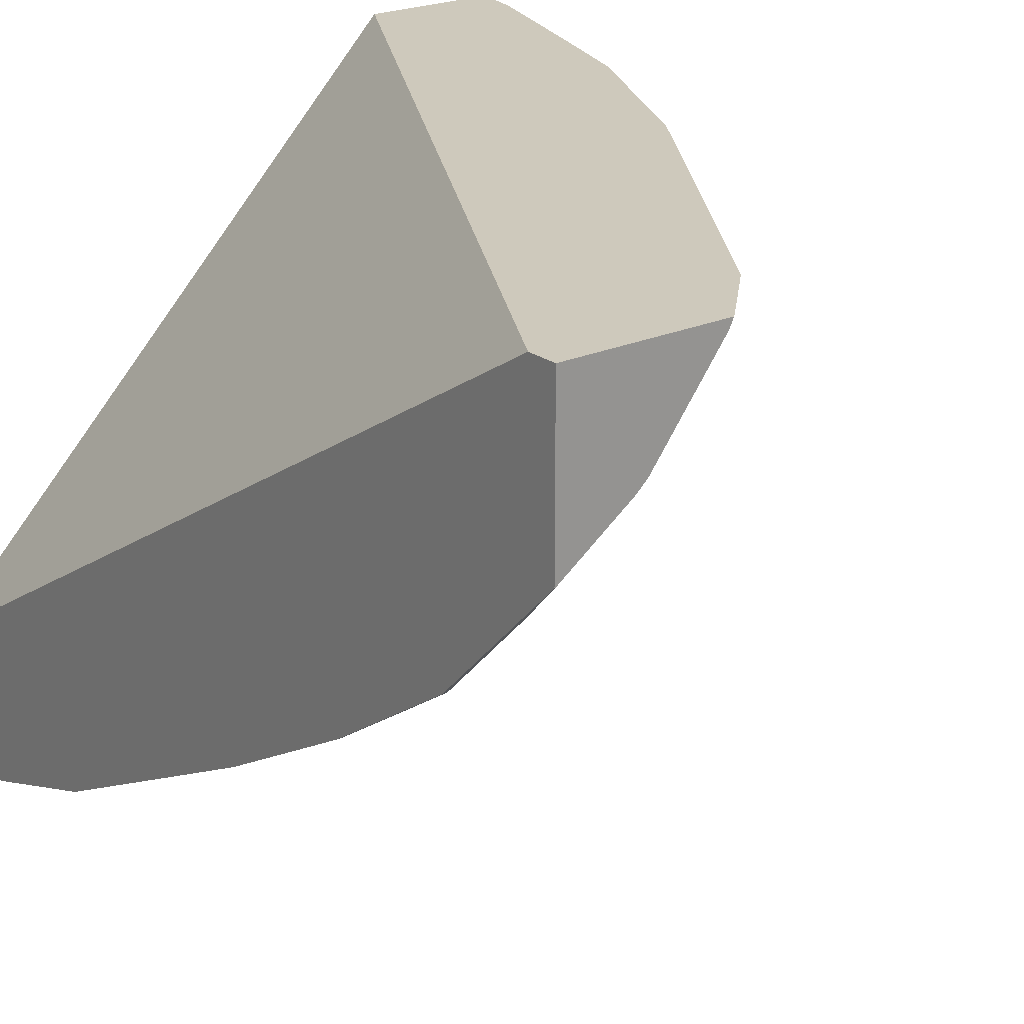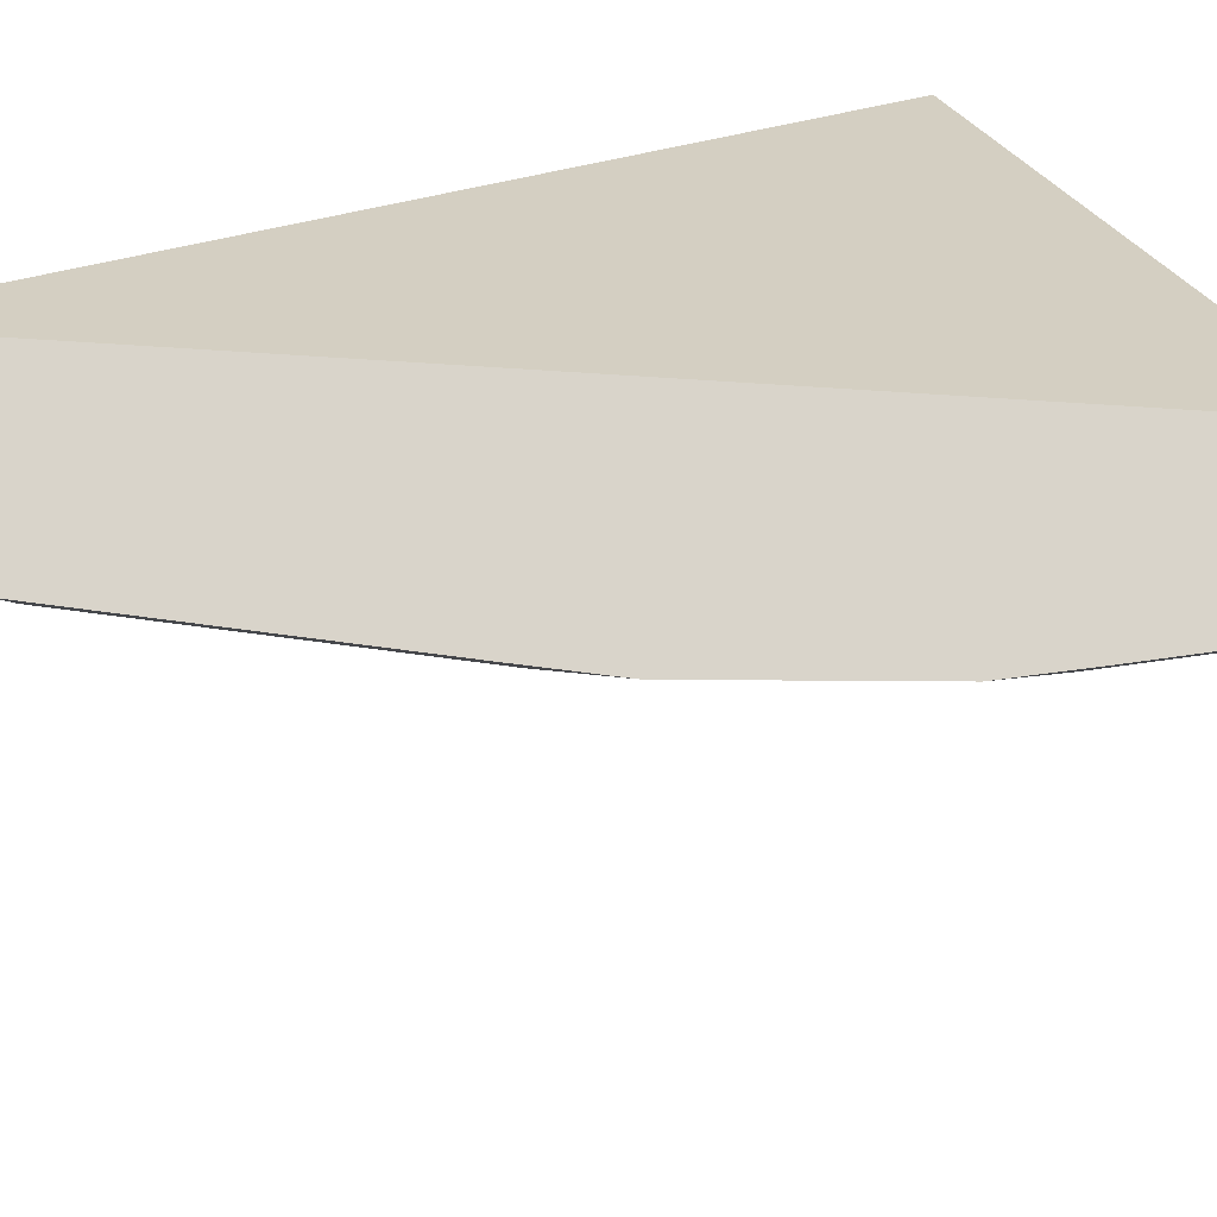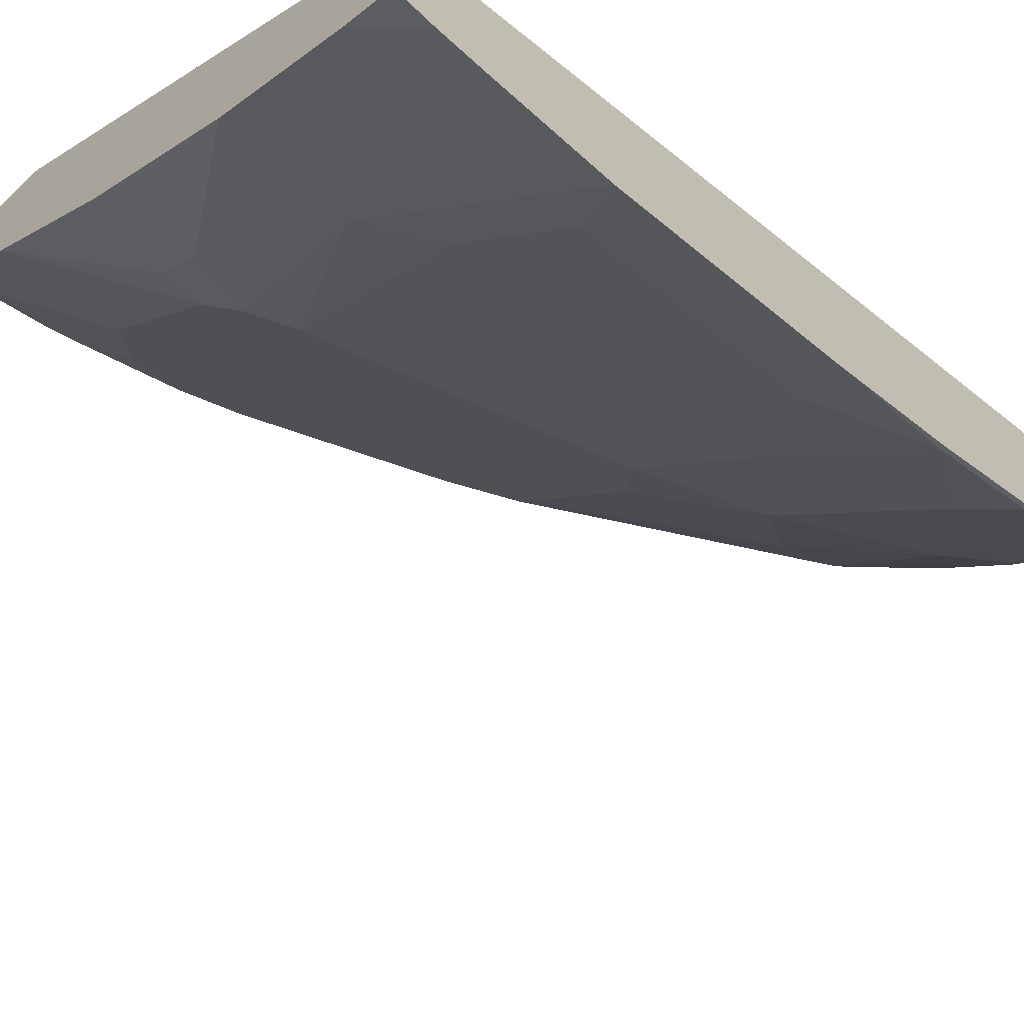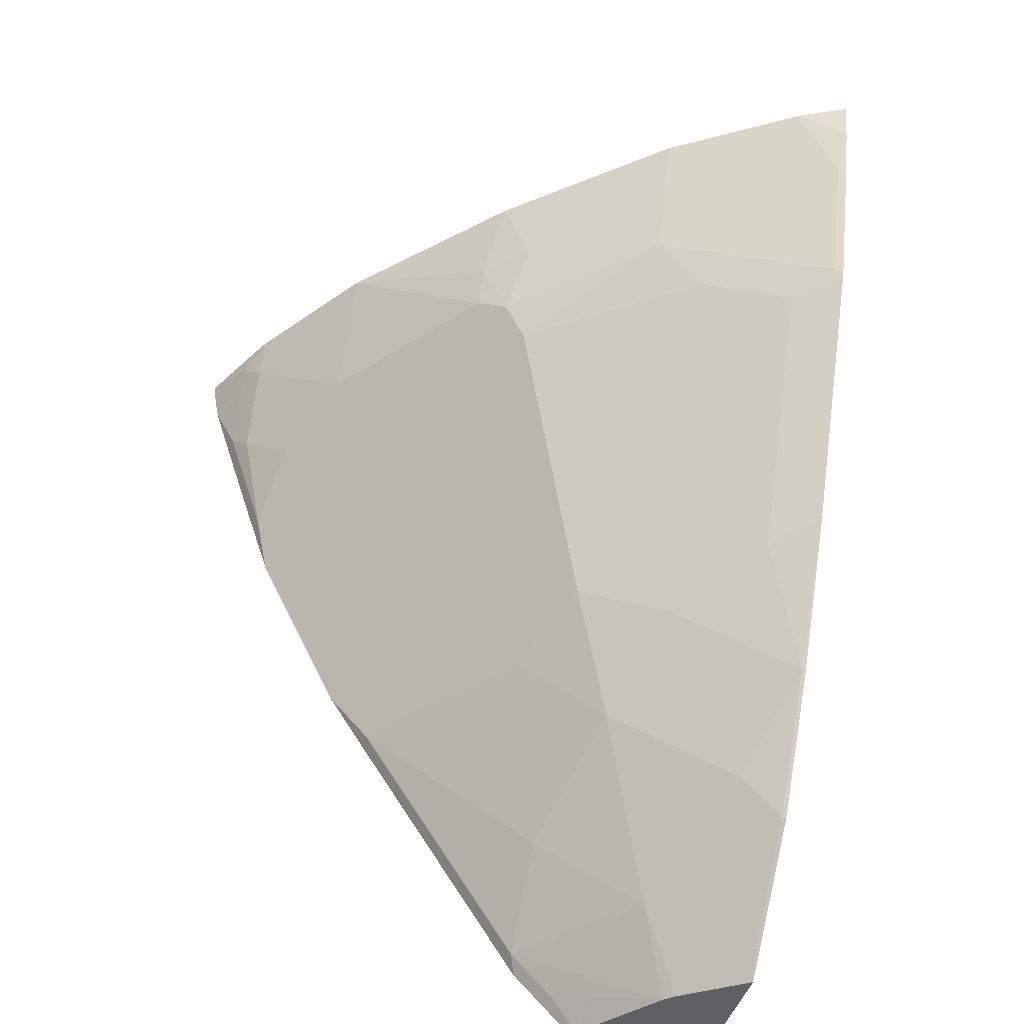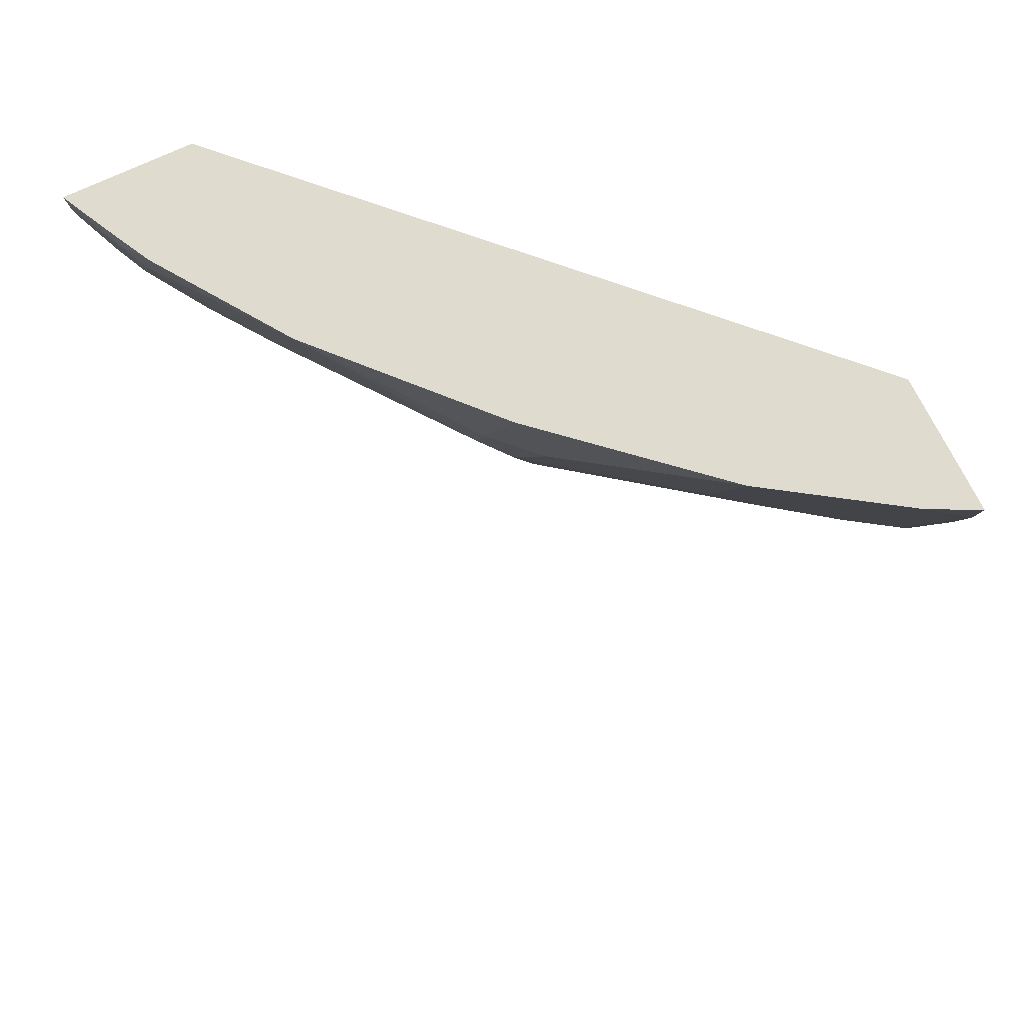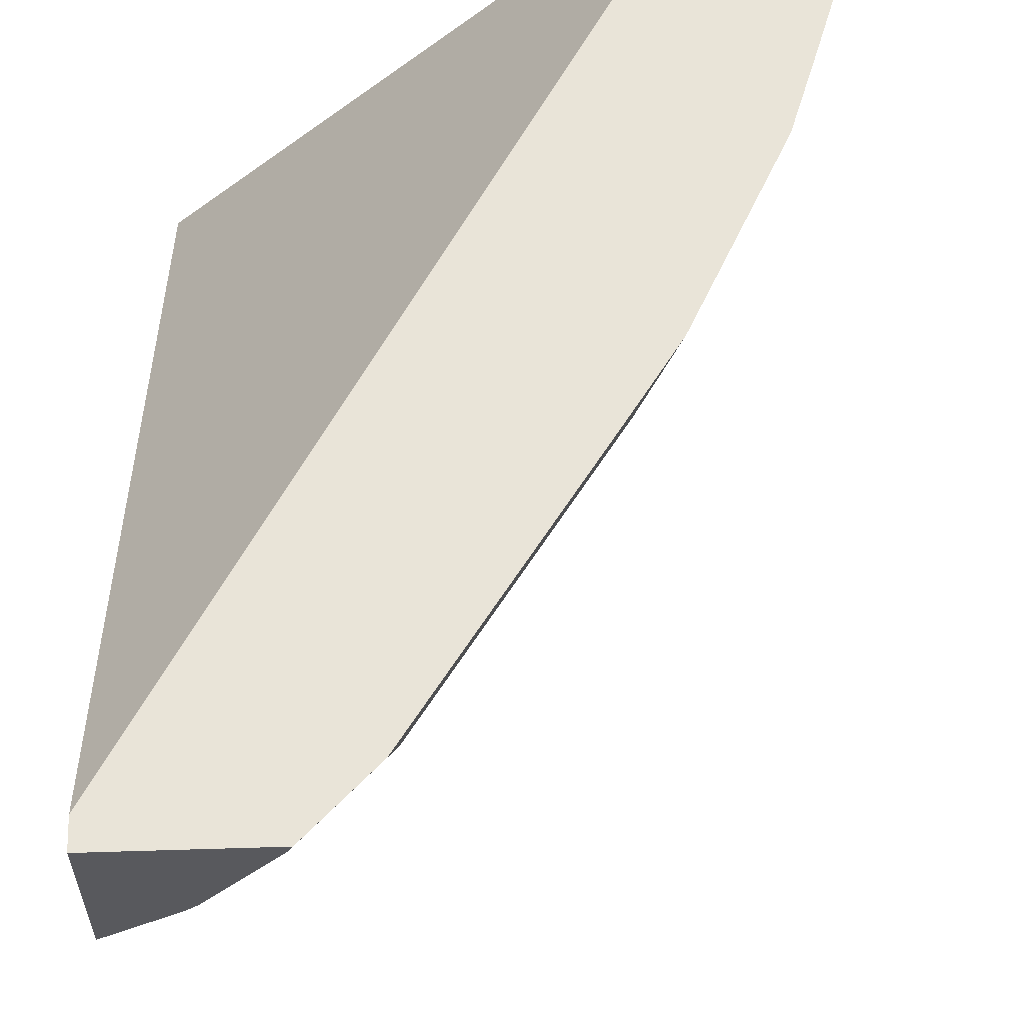
<metadata>
{"format":"obj","ext":"obj","renderer":"f3d","projection":"perspective","resolution":1024,"background":"white","views":[{"elev":22.3,"azim":-38.1,"up":"+Z"},{"elev":74.8,"azim":63.8,"up":"+Z"},{"elev":-65.0,"azim":-136.4,"up":"+Z"},{"elev":-44.2,"azim":163.6,"up":"+Y"},{"elev":70.4,"azim":154.3,"up":"+Y"},{"elev":59.8,"azim":-1.8,"up":"+Z"}]}
</metadata>
<code>
v 0.586 -0.1132 -0.3008
v 0.53 -0.1132 -0.3008
v 0.5847 -0.1231 -0.3008
v 0.5734 -0.1212 -0.3263
v 0.5774 -0.1132 -0.3183
v 0.3197 -0.1132 -0.5167
v 0.3197 -0.4789 -0.3008
v 0.5832 -0.1305 -0.3008
v 0.5824 -0.1342 -0.3008
v 0.5734 -0.1585 -0.3077
v 0.5664 -0.1305 -0.3356
v 0.5657 -0.1132 -0.3414
v 0.572 -0.1132 -0.329
v 0.3197 -0.1132 -0.5764
v 0.3197 -0.4909 -0.3008
v 0.5768 -0.1516 -0.3008
v 0.5664 -0.1678 -0.317
v 0.5547 -0.2144 -0.3077
v 0.5279 -0.1132 -0.3974
v 0.5477 -0.1492 -0.3543
v 0.3288 -0.1132 -0.5719
v 0.3197 -0.1299 -0.5733
v 0.3197 -0.4909 -0.3668
v 0.3842 -0.4909 -0.3008
v 0.5581 -0.2076 -0.3008
v 0.5291 -0.1678 -0.373
v 0.5477 -0.1865 -0.3356
v 0.5471 -0.24 -0.3008
v 0.5454 -0.2331 -0.3077
v 0.4653 -0.1132 -0.4666
v 0.4732 -0.1678 -0.4475
v 0.4724 -0.1492 -0.4537
v 0.3404 -0.1132 -0.566
v 0.3197 -0.1302 -0.5732
v 0.3201 -0.4909 -0.3668
v 0.3197 -0.4903 -0.3675
v 0.3824 -0.4909 -0.3045
v 0.3928 -0.4823 -0.3008
v 0.4522 -0.2518 -0.4196
v 0.4522 -0.1958 -0.4568
v 0.526 -0.2822 -0.3008
v 0.5268 -0.2704 -0.3077
v 0.3974 -0.1132 -0.5279
v 0.4537 -0.1492 -0.4724
v 0.4615 -0.1772 -0.4568
v 0.3413 -0.1132 -0.5655
v 0.3232 -0.1492 -0.5656
v 0.3197 -0.1522 -0.5666
v 0.3491 -0.4909 -0.346
v 0.3217 -0.4755 -0.3823
v 0.3217 -0.4382 -0.4196
v 0.3197 -0.4382 -0.4196
v 0.3536 -0.4909 -0.3418
v 0.3963 -0.4755 -0.3077
v 0.4149 -0.4568 -0.3077
v 0.4115 -0.4637 -0.3008
v 0.4149 -0.3263 -0.4196
v 0.3776 -0.2331 -0.4941
v 0.3776 -0.1958 -0.5128
v 0.3978 -0.1678 -0.5097
v 0.4149 -0.289 -0.4382
v 0.5098 -0.3145 -0.3008
v 0.4895 -0.345 -0.3077
v 0.3963 -0.1132 -0.5287
v 0.3605 -0.1305 -0.547
v 0.3232 -0.2051 -0.547
v 0.3197 -0.2081 -0.548
v 0.3683 -0.4568 -0.3636
v 0.3217 -0.3822 -0.4568
v 0.3403 -0.4195 -0.4196
v 0.3197 -0.3822 -0.4568
v 0.4149 -0.4195 -0.345
v 0.4522 -0.4009 -0.3077
v 0.4488 -0.4077 -0.3008
v 0.4335 -0.345 -0.3823
v 0.3963 -0.3822 -0.4009
v 0.3776 -0.345 -0.4382
v 0.3403 -0.2518 -0.5128
v 0.3403 -0.2144 -0.5314
v 0.5074 -0.3194 -0.3008
v 0.486 -0.3518 -0.3008
v 0.4522 -0.3822 -0.3263
v 0.3197 -0.2827 -0.5107
v 0.3197 -0.32 -0.492
v 0.3403 -0.3263 -0.4755
f 40 57 61
f 40 60 45
f 40 61 58
f 41 62 63
f 41 63 42
f 43 44 64
f 44 60 64
f 44 45 60
f 47 66 67
f 46 65 47
f 47 65 60
f 47 60 66
f 47 67 48
f 49 50 51
f 49 51 68
f 40 59 60
f 49 68 53
f 46 64 65
f 40 58 59
f 34 47 48
f 39 63 57
f 51 69 70
f 30 32 44
f 30 44 43
f 31 40 45
f 31 45 32
f 32 45 44
f 33 46 47
f 33 47 34
f 35 36 50
f 35 50 49
f 36 51 50
f 36 52 51
f 37 53 54
f 37 54 55
f 37 55 38
f 38 55 56
f 39 42 63
f 39 57 40
f 51 70 68
f 67 79 78
f 51 71 69
f 63 73 82
f 63 82 75
f 66 79 67
f 67 78 83
f 68 70 76
f 68 76 72
f 69 84 85
f 69 85 77
f 69 77 70
f 69 71 84
f 70 77 76
f 72 76 75
f 72 75 82
f 77 85 78
f 78 85 83
f 83 85 84
f 29 42 39
f 63 74 73
f 63 81 74
f 63 80 81
f 62 80 63
f 53 68 55
f 53 55 54
f 55 68 72
f 55 72 82
f 55 82 73
f 55 73 74
f 55 74 56
f 57 63 75
f 51 52 71
f 57 75 76
f 57 77 61
f 58 78 79
f 58 79 59
f 58 61 78
f 59 79 66
f 59 66 60
f 60 65 64
f 61 77 78
f 57 76 77
f 29 41 42
f 15 23 35
f 26 40 31
f 1 19 30
f 1 30 43
f 1 43 64
f 1 64 46
f 1 46 33
f 1 33 21
f 1 21 14
f 1 14 6
f 1 6 2
f 2 6 7
f 3 8 4
f 4 8 9
f 4 9 10
f 4 10 17
f 4 17 11
f 4 11 12
f 4 12 13
f 1 12 19
f 4 13 5
f 1 13 12
f 1 4 5
f 1 2 7
f 1 7 15
f 1 15 24
f 1 24 38
f 1 38 56
f 1 56 74
f 1 74 81
f 1 81 80
f 1 80 62
f 28 41 29
f 1 41 28
f 1 28 25
f 1 25 16
f 1 16 9
f 1 9 8
f 1 8 3
f 1 3 4
f 1 5 13
f 6 14 22
f 1 62 41
f 6 34 48
f 17 26 20
f 17 18 27
f 17 27 26
f 18 25 28
f 18 28 29
f 18 29 26
f 18 26 27
f 19 20 26
f 19 26 31
f 19 31 32
f 19 32 30
f 22 33 34
f 23 36 35
f 24 37 38
f 26 29 39
f 26 39 40
f 6 22 34
f 16 25 18
f 15 37 24
f 21 33 22
f 15 49 53
f 6 48 67
f 15 53 37
f 6 67 83
f 6 83 84
f 6 71 52
f 6 52 36
f 6 36 23
f 6 23 15
f 6 15 7
f 6 84 71
f 10 16 18
f 10 18 17
f 15 35 49
f 11 19 12
f 11 17 20
f 11 20 19
f 14 21 22
f 9 16 10

</code>
